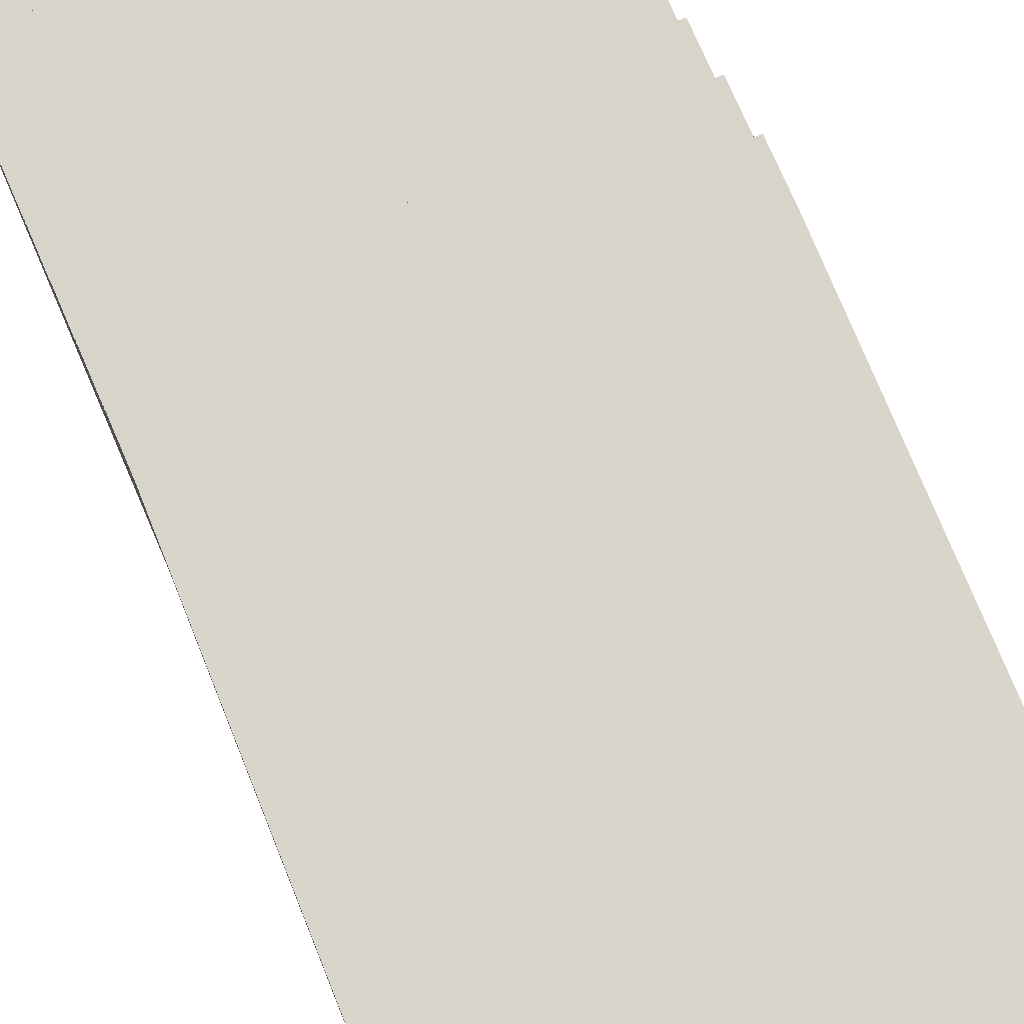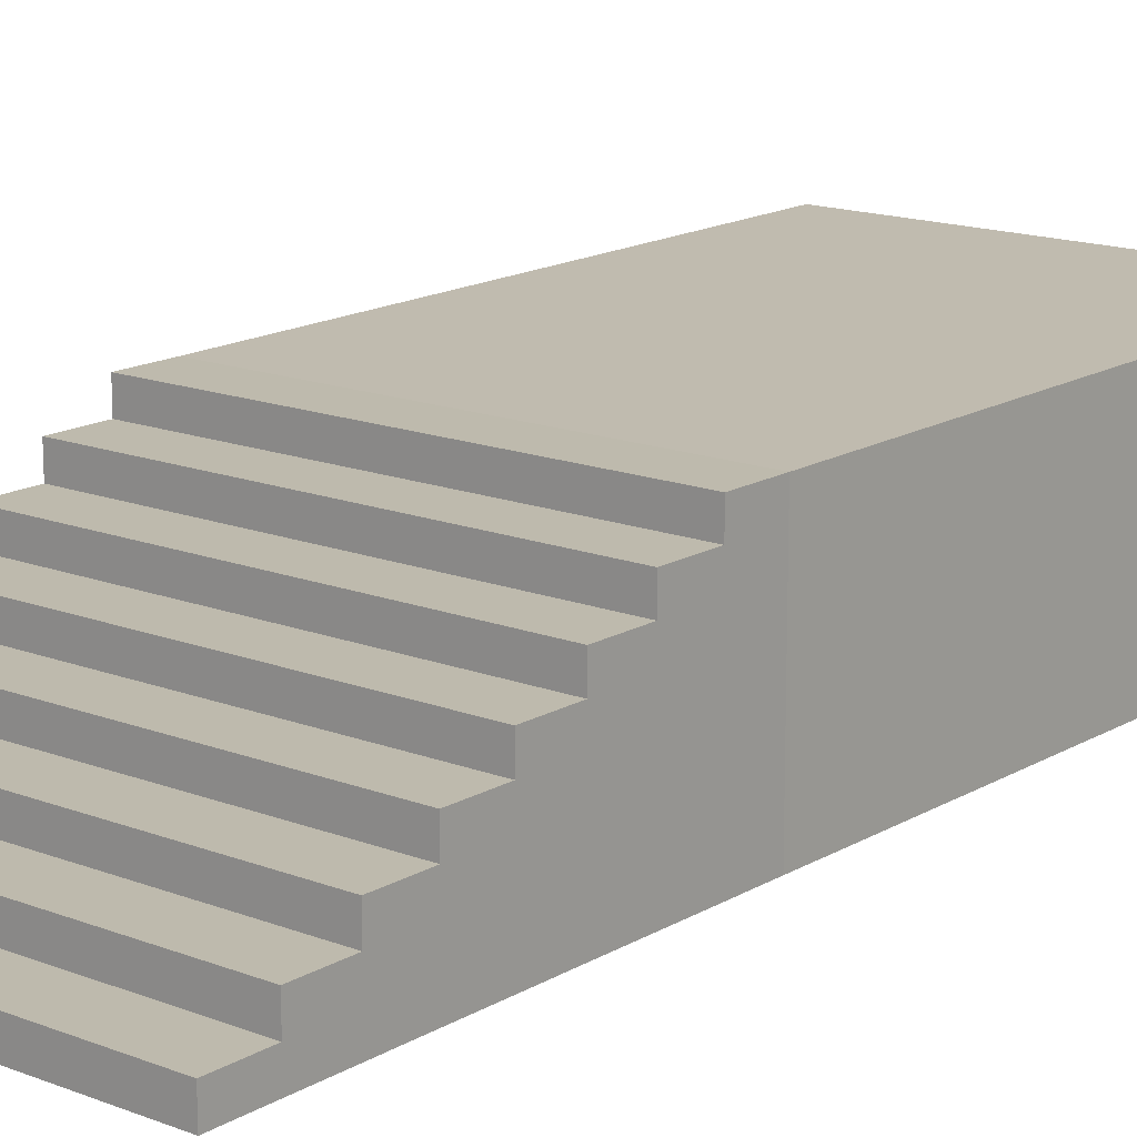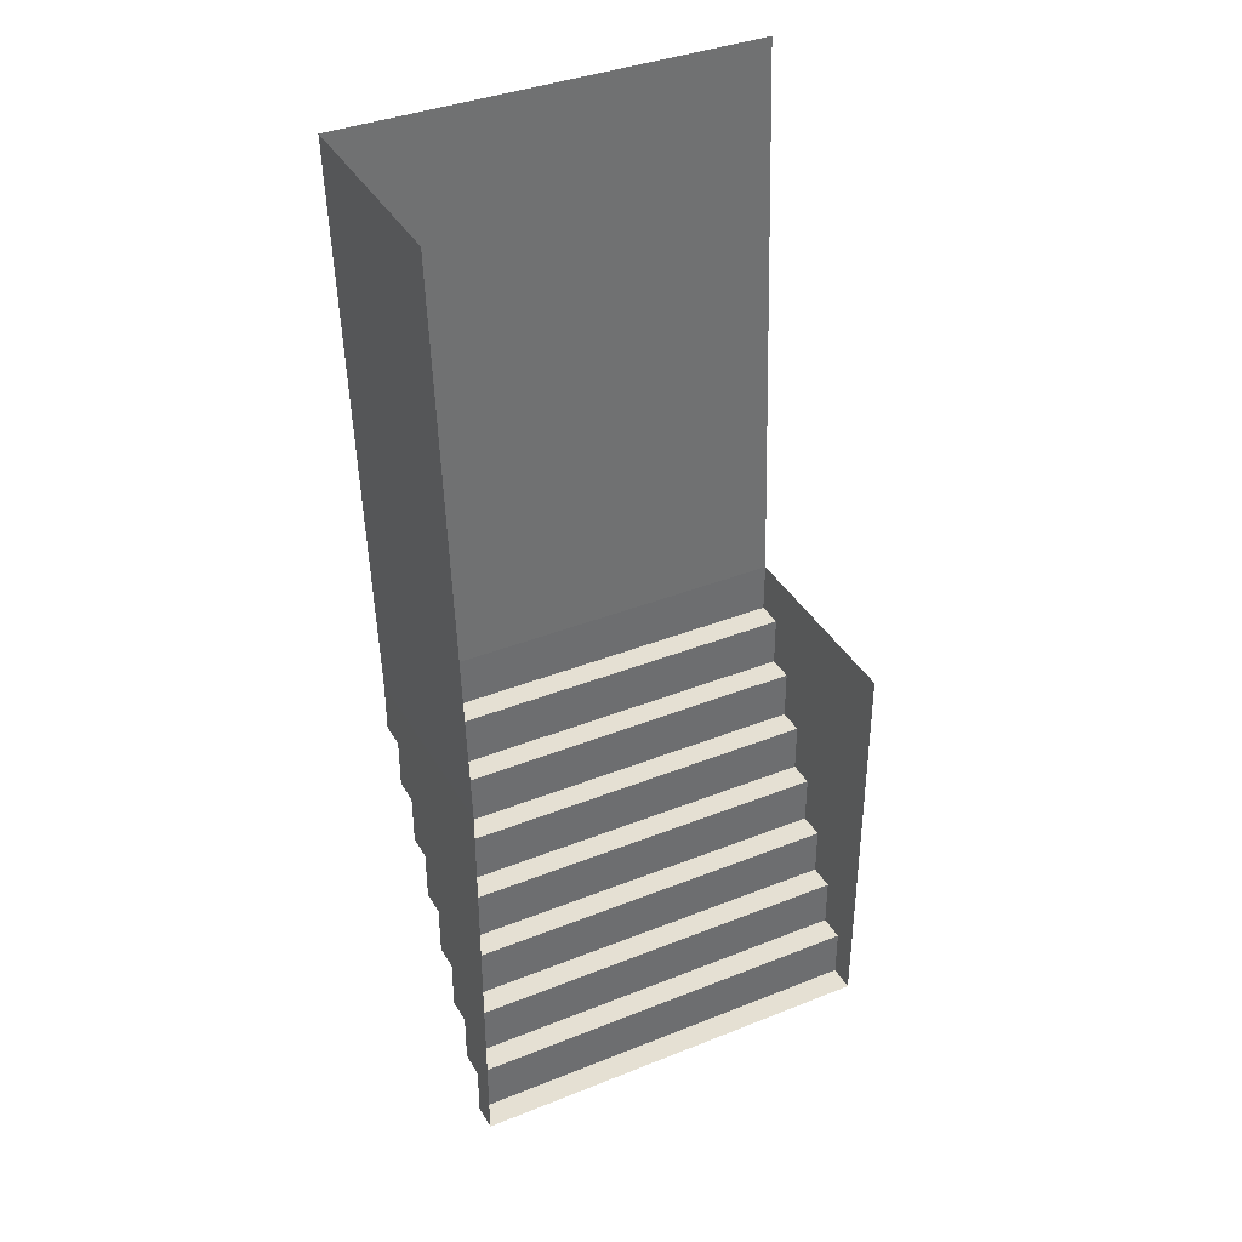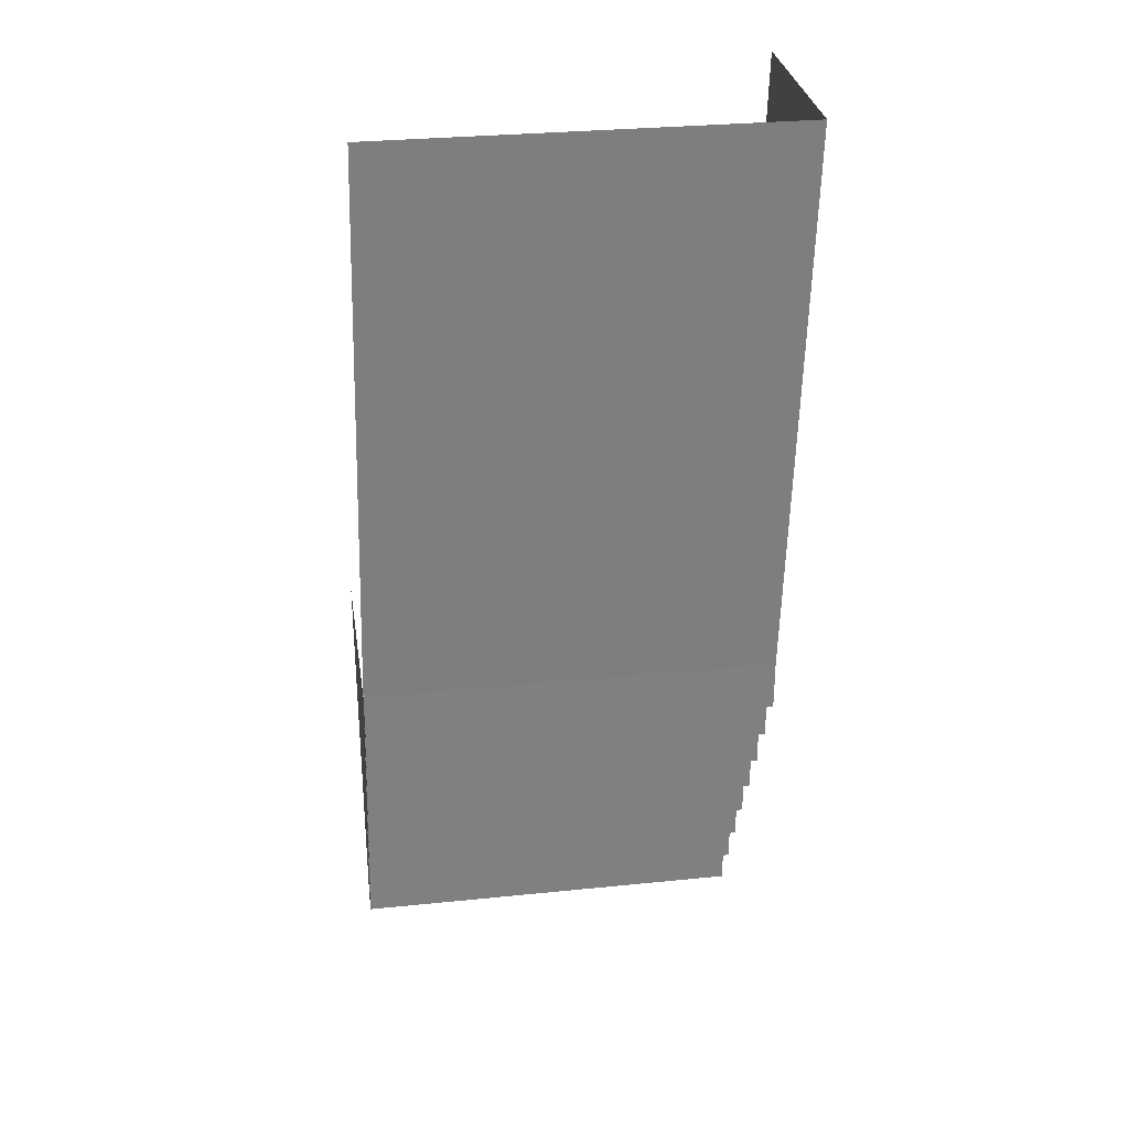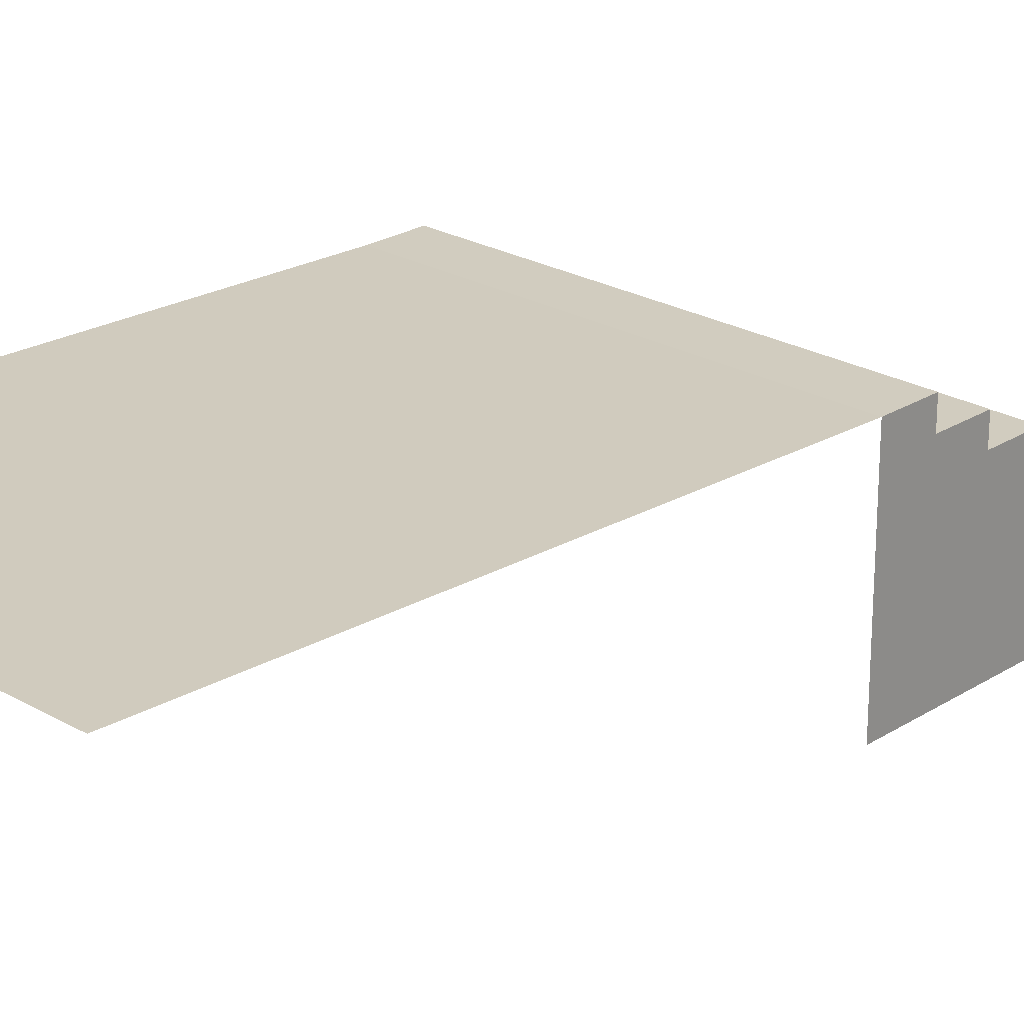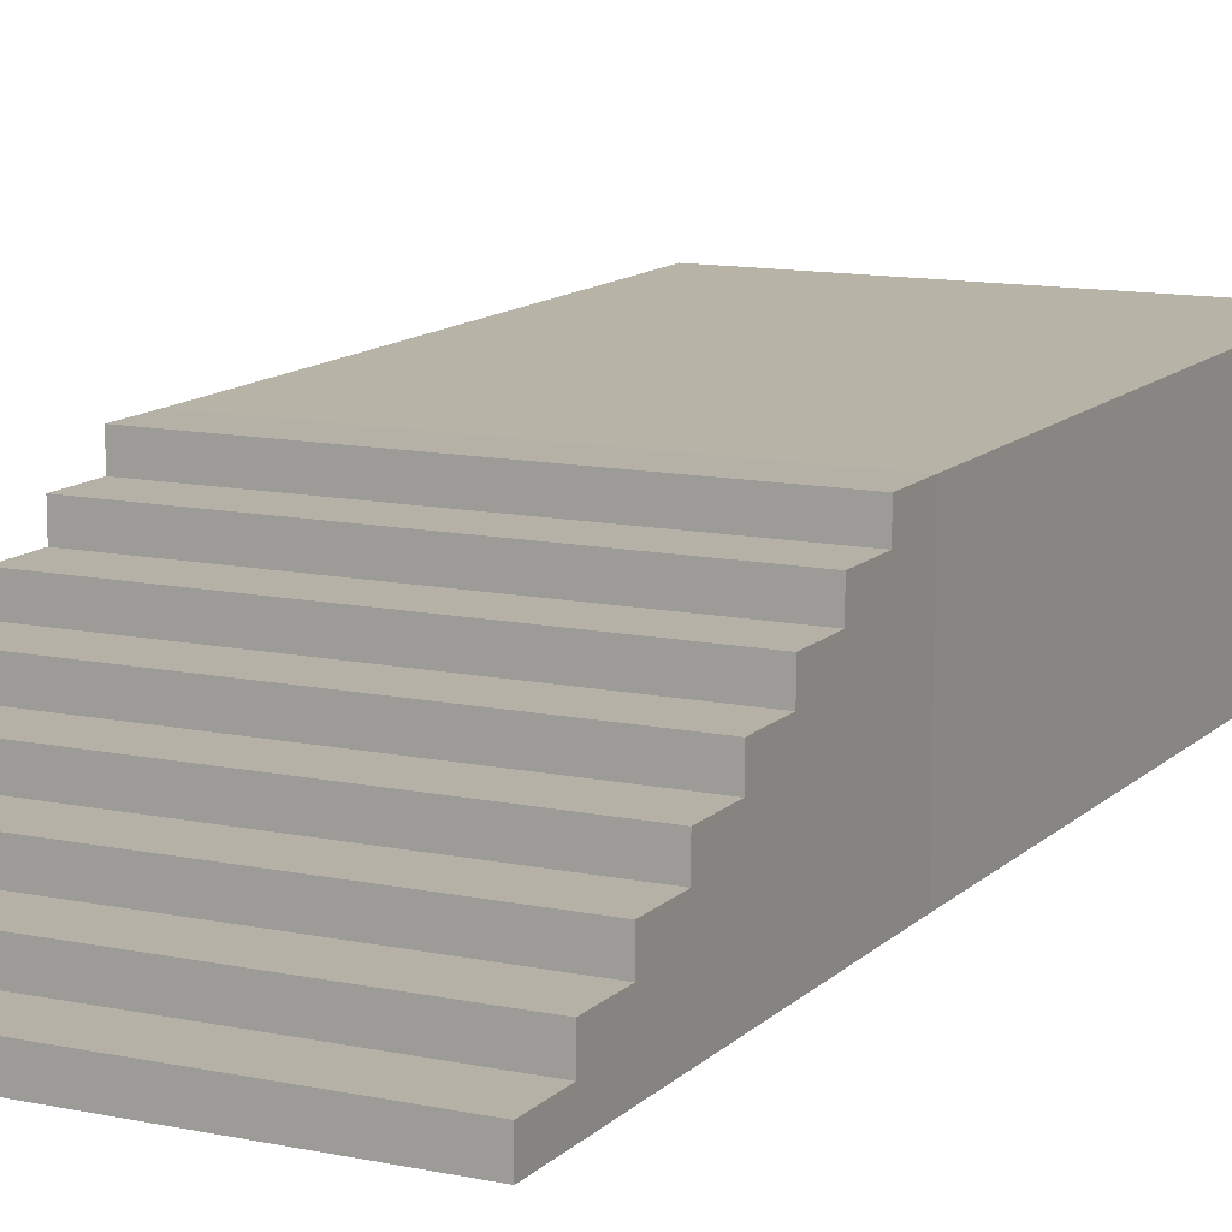
<metadata>
{"format":"obj","ext":"obj","renderer":"f3d","projection":"perspective","resolution":1024,"background":"white","views":[{"elev":74.9,"azim":-23.3,"up":"+Y"},{"elev":15.4,"azim":-140.7,"up":"+Y"},{"elev":37.9,"azim":-27.0,"up":"+Z"},{"elev":30.2,"azim":171.6,"up":"+Z"},{"elev":23.9,"azim":43.7,"up":"+Y"},{"elev":12.1,"azim":-153.6,"up":"+Y"}]}
</metadata>
<code>
g pb_Mesh277000
v -0.8649 -2.077 -7.459
v 3.135 -2.077 -7.459
v -0.8649 -1.827 -7.459
v 3.135 -1.827 -7.459
v -0.8649 -1.827 -7.459
v 3.135 -1.827 -7.459
v -0.8649 -1.827 -6.959
v 3.135 -1.827 -6.959
v -0.8649 -1.827 -6.959
v 3.135 -1.827 -6.959
v -0.8649 -1.577 -6.959
v 3.135 -1.577 -6.959
v -0.8649 -1.577 -6.959
v 3.135 -1.577 -6.959
v -0.8649 -1.577 -6.459
v 3.135 -1.577 -6.459
v -0.8649 -1.577 -6.459
v 3.135 -1.577 -6.459
v -0.8649 -1.327 -6.459
v 3.135 -1.327 -6.459
v -0.8649 -1.327 -6.459
v 3.135 -1.327 -6.459
v -0.8649 -1.327 -5.959
v 3.135 -1.327 -5.959
v -0.8649 -1.327 -5.959
v 3.135 -1.327 -5.959
v -0.8649 -1.077 -5.959
v 3.135 -1.077 -5.959
v -0.8649 -1.077 -5.959
v 3.135 -1.077 -5.959
v -0.8649 -1.077 -5.459
v 3.135 -1.077 -5.459
v -0.8649 -1.077 -5.459
v 3.135 -1.077 -5.459
v -0.8649 -0.8273 -5.459
v 3.135 -0.8273 -5.459
v -0.8649 -0.8273 -5.459
v 3.135 -0.8273 -5.459
v -0.8649 -0.8273 -4.959
v 3.135 -0.8273 -4.959
v -0.8649 -0.8273 -4.959
v 3.135 -0.8273 -4.959
v -0.8649 -0.5773 -4.959
v 3.135 -0.5773 -4.959
v -0.8649 -0.5773 -4.959
v 3.135 -0.5773 -4.959
v -0.8649 -0.5773 -4.459
v 3.135 -0.5773 -4.459
v -0.8649 -0.5773 -4.459
v 3.135 -0.5773 -4.459
v -0.8649 -0.3273 -4.459
v 3.135 -0.3273 -4.459
v -0.8649 -0.3273 -4.459
v 3.135 -0.3273 -4.459
v -0.8649 -0.3273 -3.959
v 3.135 -0.3273 -3.959
v -0.8649 -0.3273 -3.959
v 3.135 -0.3273 -3.959
v -0.8649 -0.07728 -3.959
v 3.135 -0.07728 -3.959
v -0.8649 -0.07728 -3.959
v 3.135 -0.07728 -3.959
v -0.8649 -0.07728 -3.459
v 3.135 -0.07728 -3.459
v 3.135 -2.077 -7.459
v 3.135 -2.077 -6.959
v 3.135 -1.827 -7.459
v 3.135 -1.827 -6.959
v 3.135 -2.077 -6.459
v 3.135 -1.577 -6.459
v 3.135 -1.577 -6.959
v 3.135 -2.077 -5.959
v 3.135 -1.327 -5.959
v 3.135 -1.327 -6.459
v 3.135 -2.077 -5.459
v 3.135 -1.077 -5.459
v 3.135 -1.077 -5.959
v 3.135 -2.077 -4.959
v 3.135 -0.8273 -4.959
v 3.135 -0.8273 -5.459
v 3.135 -2.077 -4.459
v 3.135 -0.5773 -4.459
v 3.135 -0.5773 -4.959
v 3.135 -2.077 -3.959
v 3.135 -0.3273 -3.959
v 3.135 -0.3273 -4.459
v 3.135 -2.077 -3.459
v 3.135 -0.07728 -3.459
v 3.135 -0.07728 -3.959
v -0.8649 -1.827 -7.459
v -0.8649 -2.077 -6.959
v -0.8649 -2.077 -7.459
v -0.8649 -1.827 -6.959
v -0.8649 -2.077 -6.459
v -0.8649 -1.577 -6.459
v -0.8649 -1.577 -6.959
v -0.8649 -2.077 -5.959
v -0.8649 -1.327 -5.959
v -0.8649 -1.327 -6.459
v -0.8649 -2.077 -5.459
v -0.8649 -1.077 -5.459
v -0.8649 -1.077 -5.959
v -0.8649 -2.077 -4.959
v -0.8649 -0.8273 -4.959
v -0.8649 -0.8273 -5.459
v -0.8649 -2.077 -4.459
v -0.8649 -0.5773 -4.459
v -0.8649 -0.5773 -4.959
v -0.8649 -2.077 -3.959
v -0.8649 -0.3273 -3.959
v -0.8649 -0.3273 -4.459
v -0.8649 -2.077 -3.459
v -0.8649 -0.07728 -3.459
v -0.8649 -0.07728 -3.959
v 3 0 2
v -0.8649 -0.07728 -3.459
v 3.135 -0.07728 -3.459
v -1 0 2
v -1 0 2
v -0.8649 -2.077 -3.459
v -0.8649 -0.07728 -3.459
v -1 -2 2
v 3 0 2
v -1 0 2
v 3 0 2
v 3 0 2
v -1 0 2
v -1 0 2
v -1 0 2
v -1 -2 2
v 3 0 2
v -1 0 2
v 3 0 2
v 3 0 2
v 3 0 2
v 3 0 2
v 3 0 2
v 3 0 2
v 3 0 2
g pb_Mesh277000_0
g pb_Mesh277000_1
f 3 2 1
f 3 4 2
f 7 6 5
f 7 8 6
f 11 10 9
f 11 12 10
f 15 14 13
f 15 16 14
f 19 18 17
f 19 20 18
f 23 22 21
f 23 24 22
f 27 26 25
f 27 28 26
f 31 30 29
f 31 32 30
f 35 34 33
f 35 36 34
f 39 38 37
f 39 40 38
f 43 42 41
f 43 44 42
f 47 46 45
f 47 48 46
f 51 50 49
f 51 52 50
f 55 54 53
f 55 56 54
f 59 58 57
f 59 60 58
f 63 62 61
f 63 64 62
f 67 66 65
f 67 68 66
f 68 69 66
f 68 70 69
f 68 71 70
f 70 72 69
f 70 73 72
f 70 74 73
f 73 75 72
f 73 76 75
f 73 77 76
f 76 78 75
f 76 79 78
f 76 80 79
f 79 81 78
f 79 82 81
f 79 83 82
f 82 84 81
f 82 85 84
f 82 86 85
f 85 87 84
f 85 88 87
f 85 89 88
f 92 91 90
f 91 93 90
f 91 94 93
f 94 95 93
f 95 96 93
f 94 97 95
f 97 98 95
f 98 99 95
f 97 100 98
f 100 101 98
f 101 102 98
f 100 103 101
f 103 104 101
f 104 105 101
f 103 106 104
f 106 107 104
f 107 108 104
f 106 109 107
f 109 110 107
f 110 111 107
f 109 112 110
f 112 113 110
f 113 114 110
f 117 116 115
f 116 118 115
f 121 120 119
f 120 122 119
f 125 124 123
f 128 127 126
f 129 130 129
f 130 130 129
f 133 132 131
f 132 132 131
f 136 135 134
f 139 138 137

</code>
